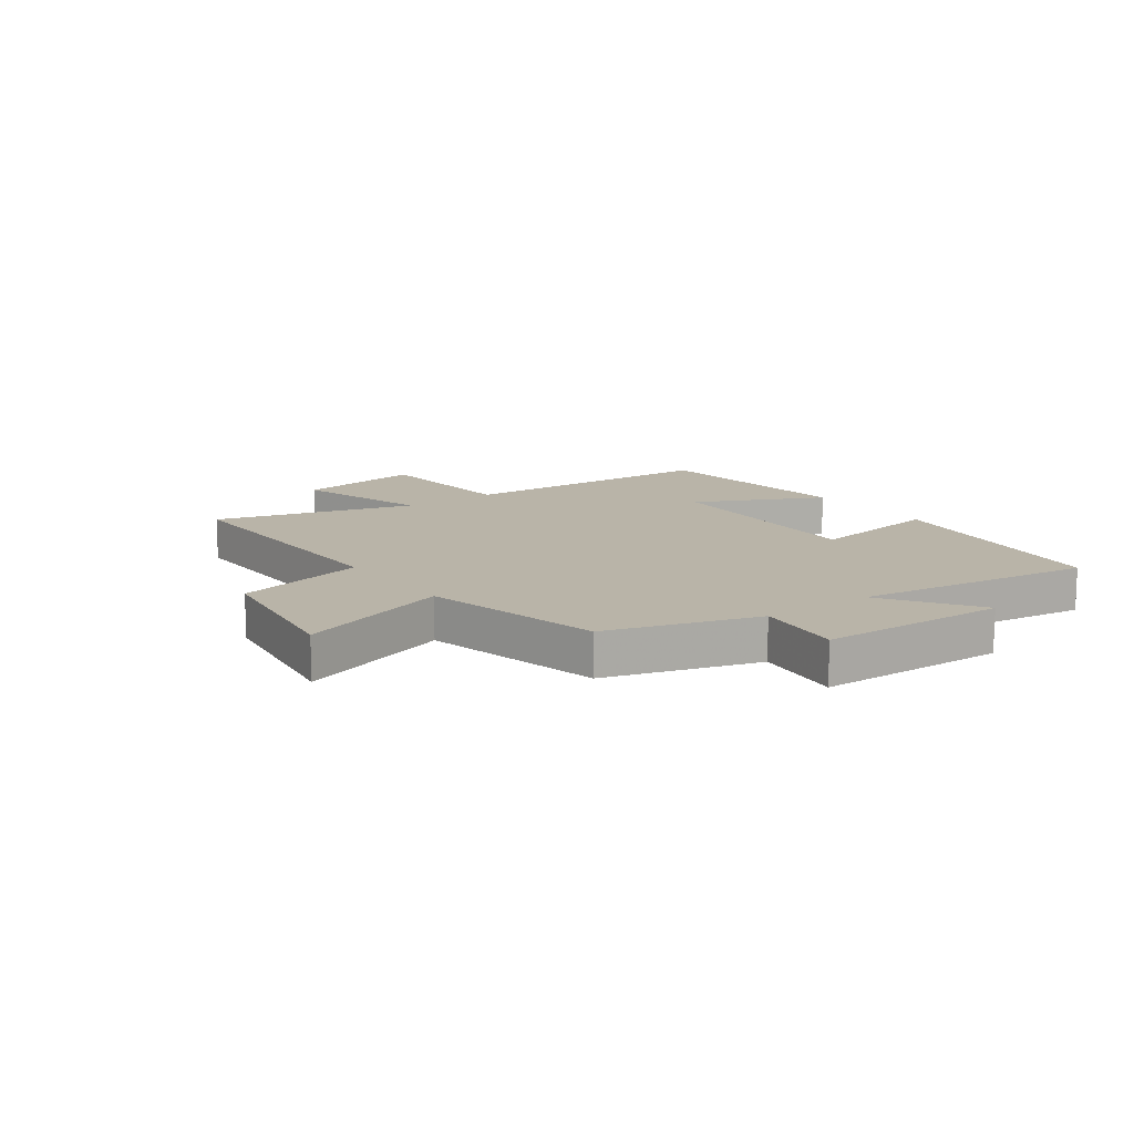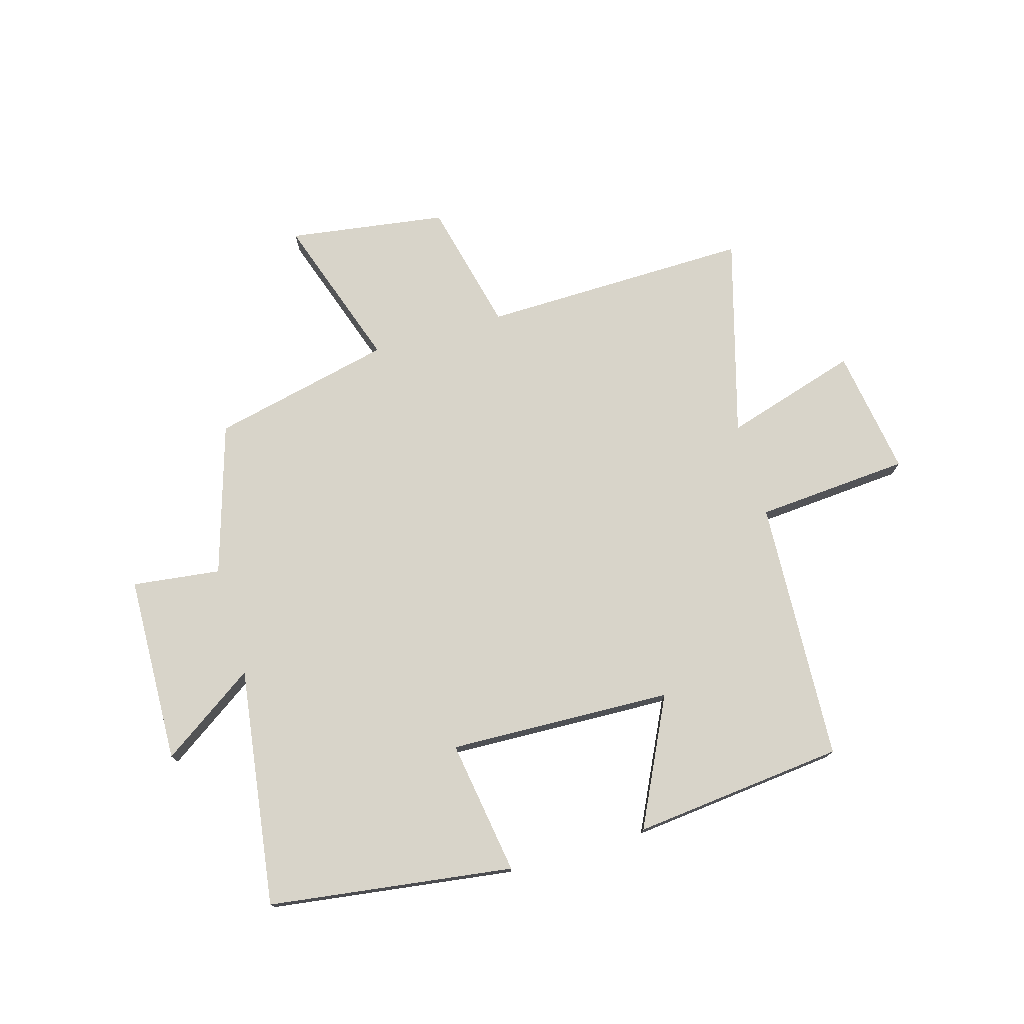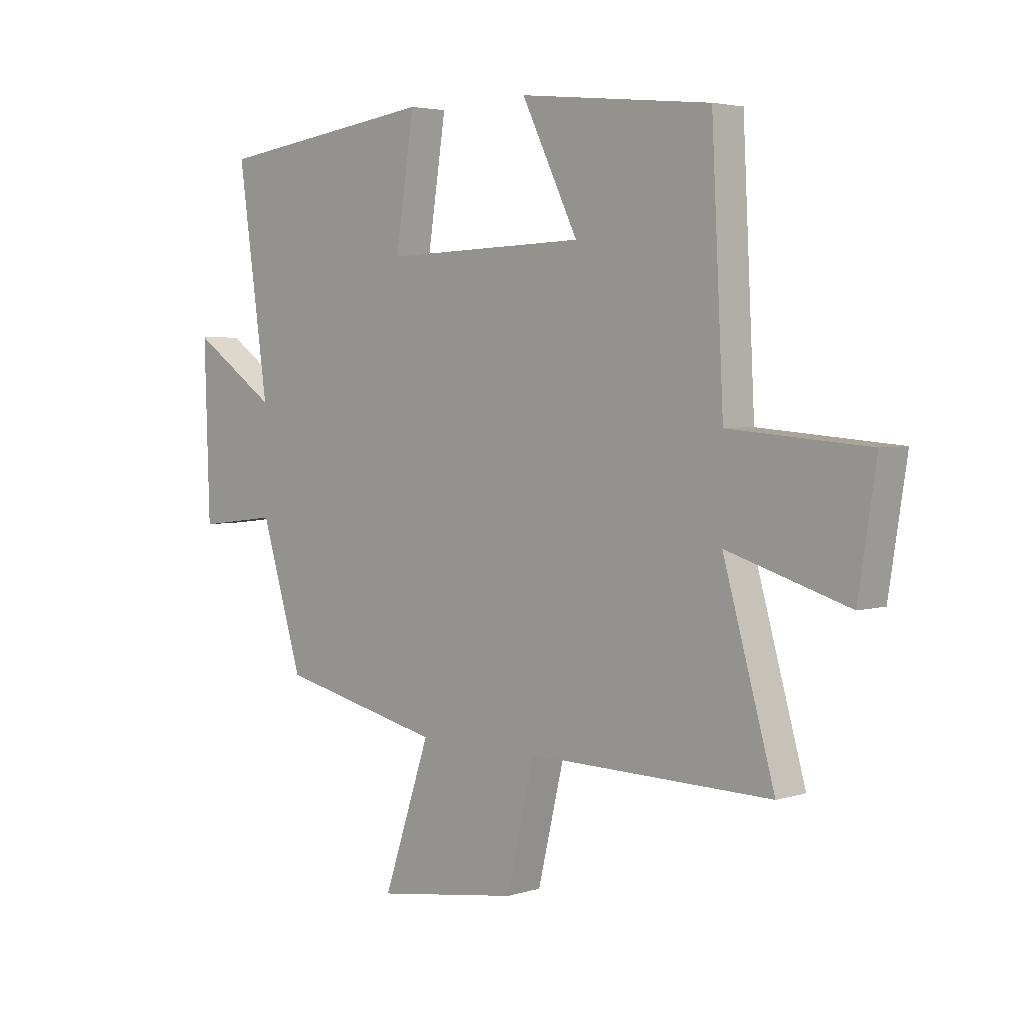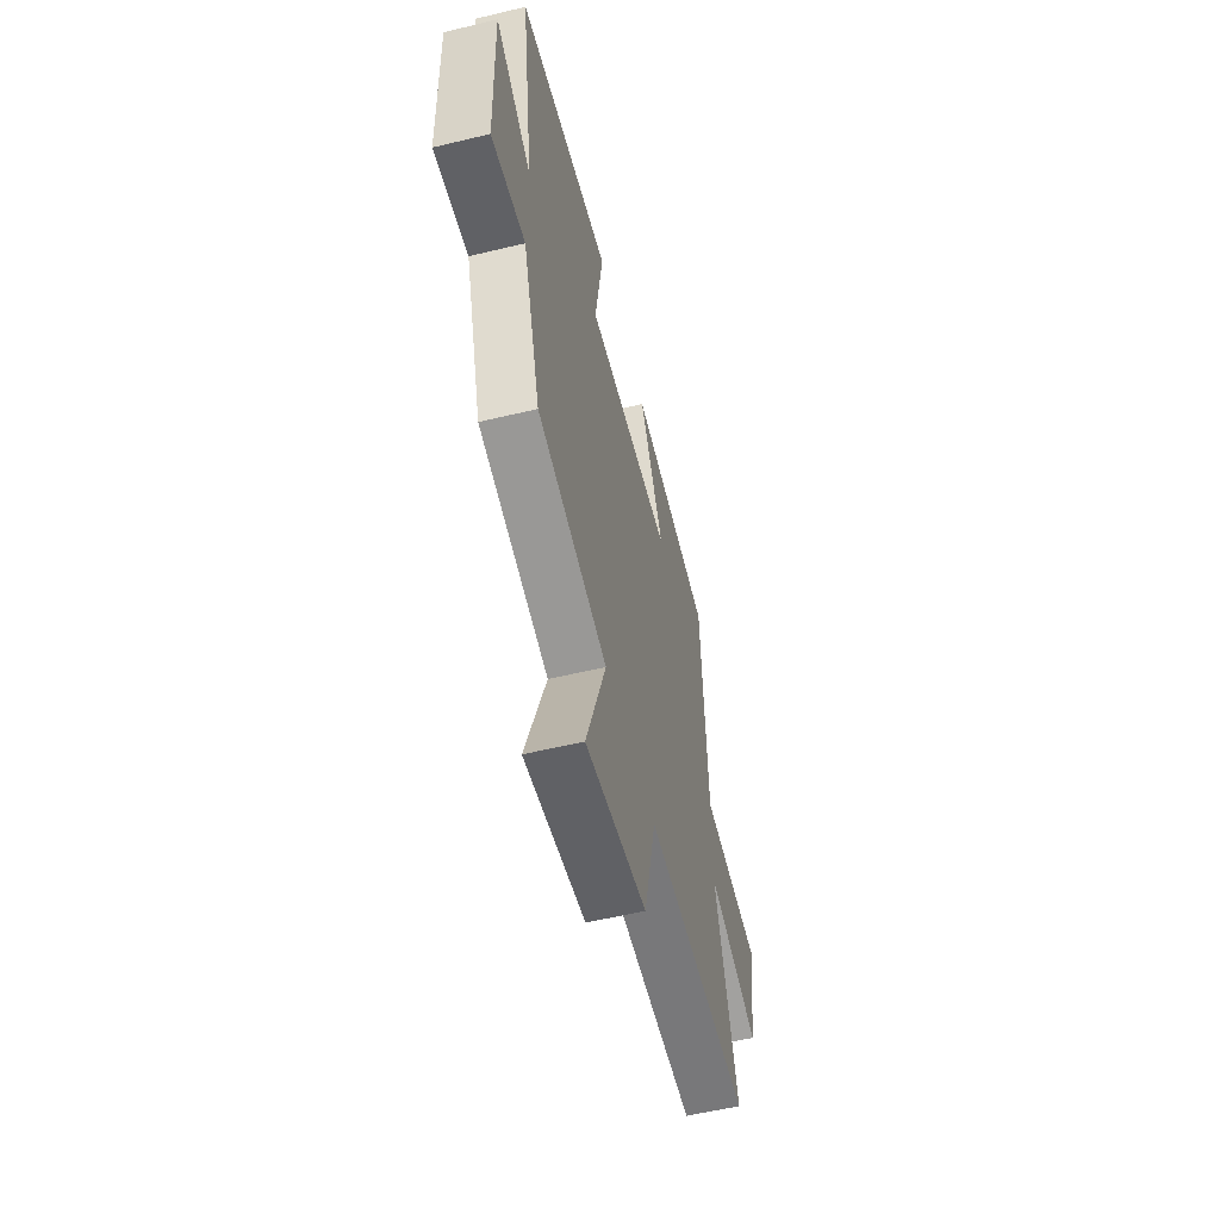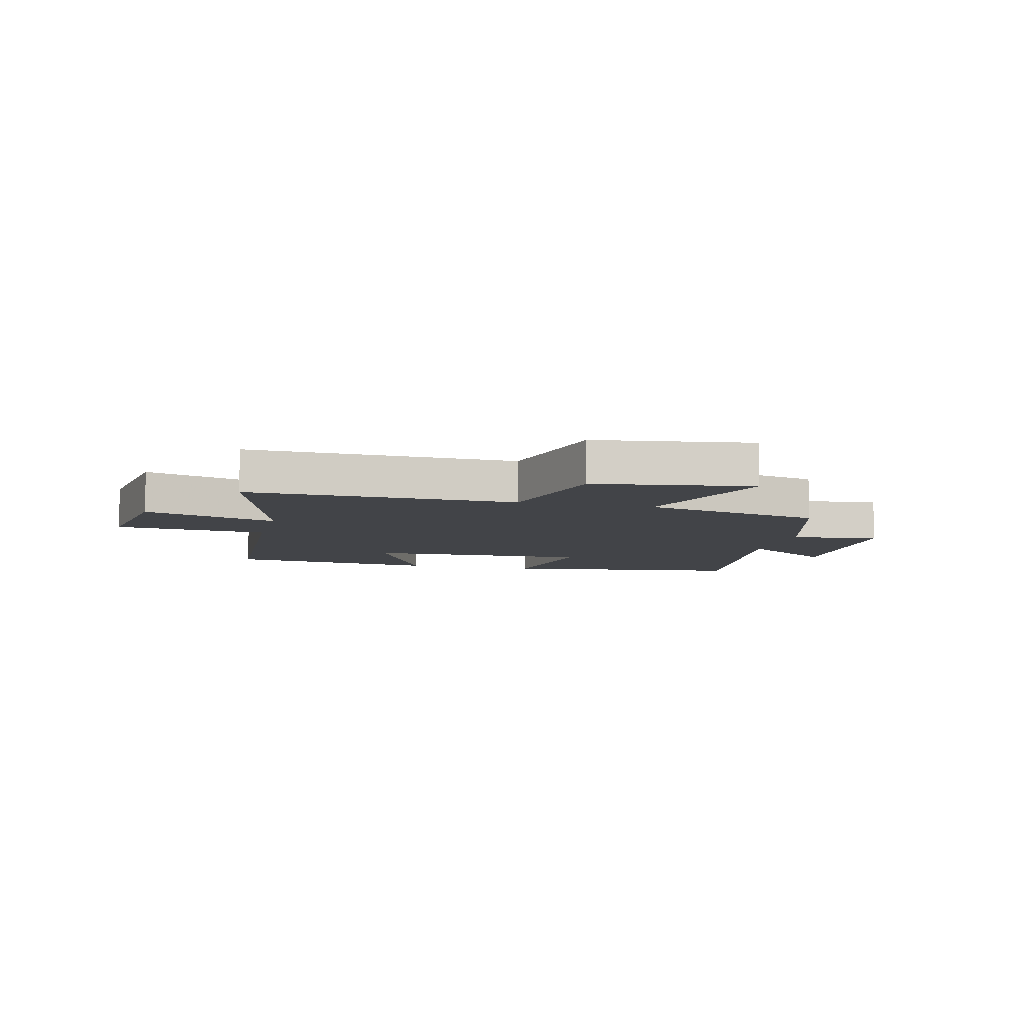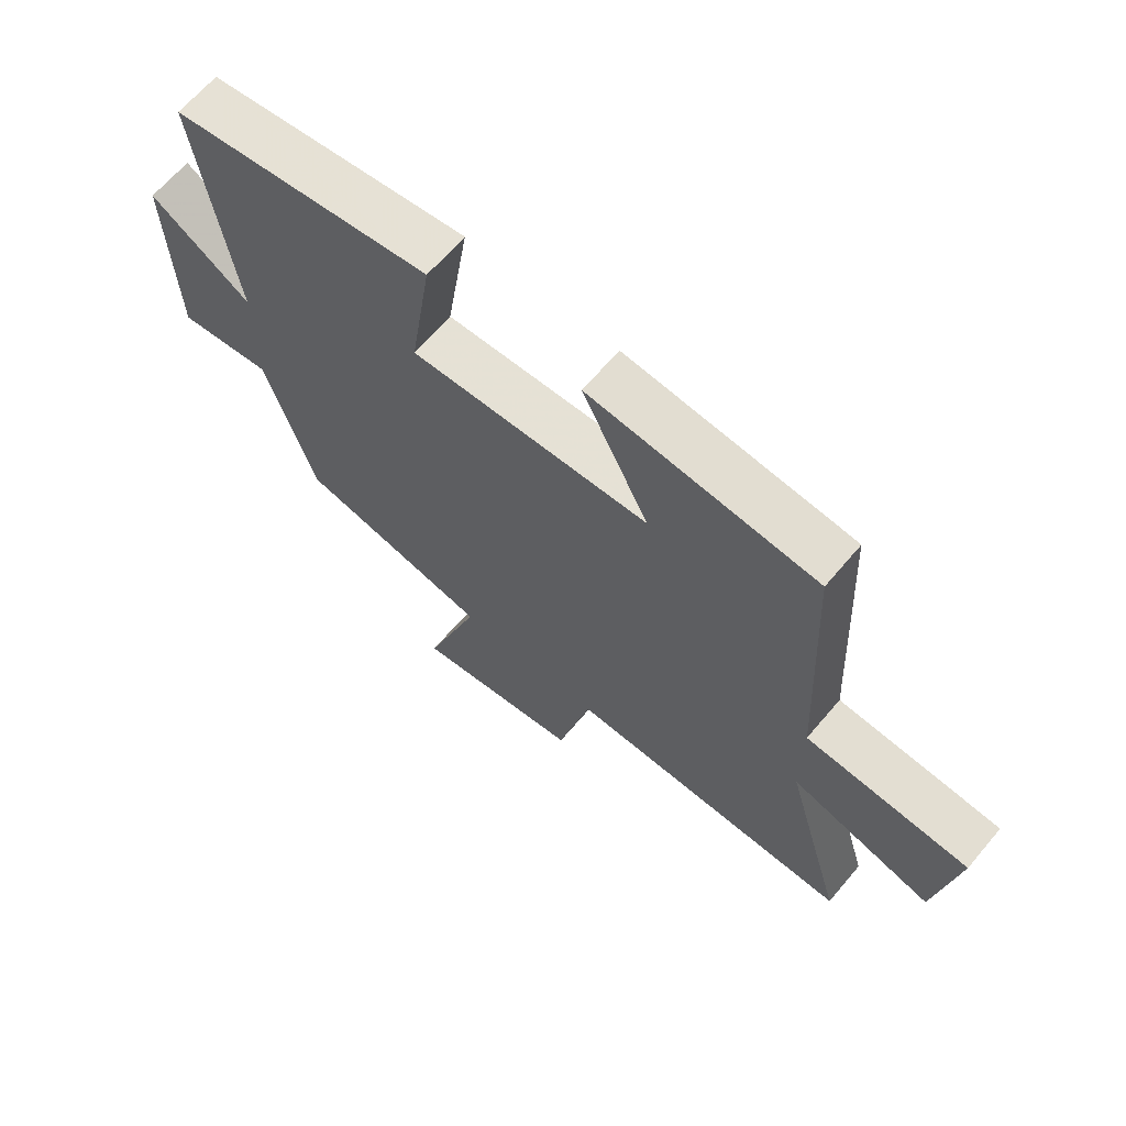
<metadata>
{"format":"obj","ext":"obj","renderer":"f3d","projection":"perspective","resolution":1024,"background":"white","views":[{"elev":13.2,"azim":-126.0,"up":"+Y"},{"elev":75.2,"azim":-16.2,"up":"+Y"},{"elev":3.8,"azim":44.3,"up":"+Z"},{"elev":-56.6,"azim":-75.9,"up":"+Z"},{"elev":-7.8,"azim":166.2,"up":"+Y"},{"elev":65.5,"azim":40.2,"up":"+Z"}]}
</metadata>
<code>
v -0.42 0.07 -0.429
v -0.5 0.07 -0.167
v -0.653 0.07 -0.186
v -0.663 0.07 0.14
v -0.5 0.07 0.029
v -0.558 0.07 0.442
v -0.134 0.07 0.5
v -0.17 0.07 0.266
v 0.218 0.07 0.28
v 0.11 0.07 0.5
v 0.477 0.07 0.462
v 0.5 0.07 0.007
v 0.766 0.07 -0.013
v 0.732 0.07 -0.233
v 0.5 0.07 -0.163
v 0.598 0.07 -0.508
v 0.131 0.07 -0.5
v 0.077 0.07 -0.727
v -0.197 0.07 -0.767
v -0.107 0.07 -0.5
v -0.42 0 -0.429
v -0.5 0 -0.167
v -0.653 0 -0.186
v -0.663 0 0.14
v -0.5 0 0.029
v -0.558 0 0.442
v -0.134 0 0.5
v -0.17 0 0.266
v 0.218 0 0.28
v 0.11 0 0.5
v 0.477 0 0.462
v 0.5 0 0.007
v 0.766 0 -0.013
v 0.732 0 -0.233
v 0.5 0 -0.163
v 0.598 0 -0.508
v 0.131 0 -0.5
v 0.077 0 -0.727
v -0.197 0 -0.767
v -0.107 0 -0.5
f 17 18 19 20
f 17 20 1 2
f 15 16 17 2
f 12 13 14 15
f 12 15 2
f 9 10 11 12
f 8 9 12 2
f 5 6 7 8
f 5 8 2 3
f 3 4 5
f 40 39 38 37
f 22 21 40 37
f 22 37 36 35
f 35 34 33 32
f 22 35 32
f 32 31 30 29
f 22 32 29 28
f 28 27 26 25
f 23 22 28 25
f 25 24 23
f 1 21 22 2
f 2 22 23 3
f 3 23 24 4
f 4 24 25 5
f 5 25 26 6
f 6 26 27 7
f 7 27 28 8
f 8 28 29 9
f 9 29 30 10
f 10 30 31 11
f 11 31 32 12
f 12 32 33 13
f 13 33 34 14
f 14 34 35 15
f 15 35 36 16
f 16 36 37 17
f 17 37 38 18
f 18 38 39 19
f 19 39 40 20
f 20 40 21 1

</code>
